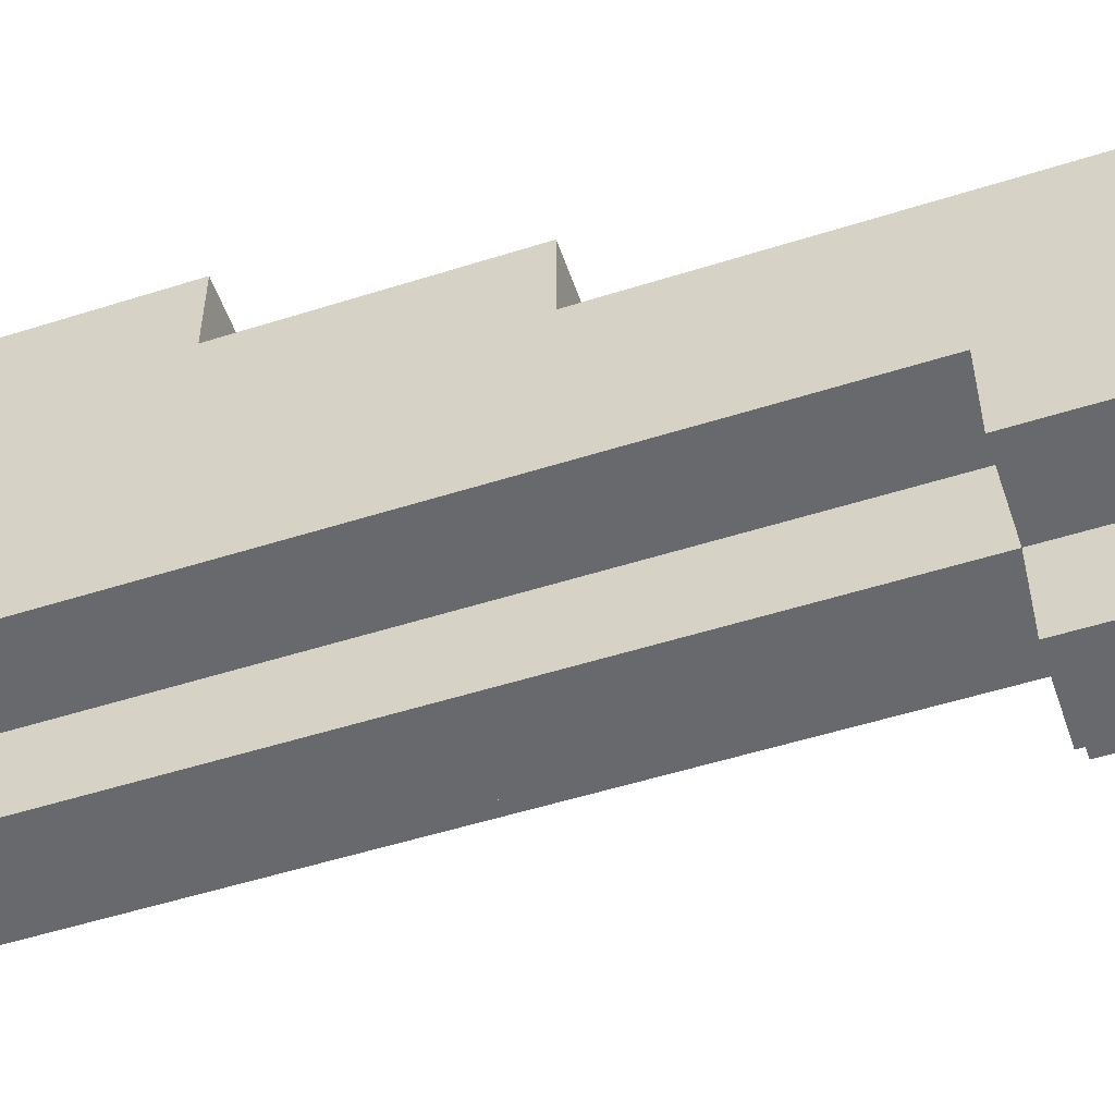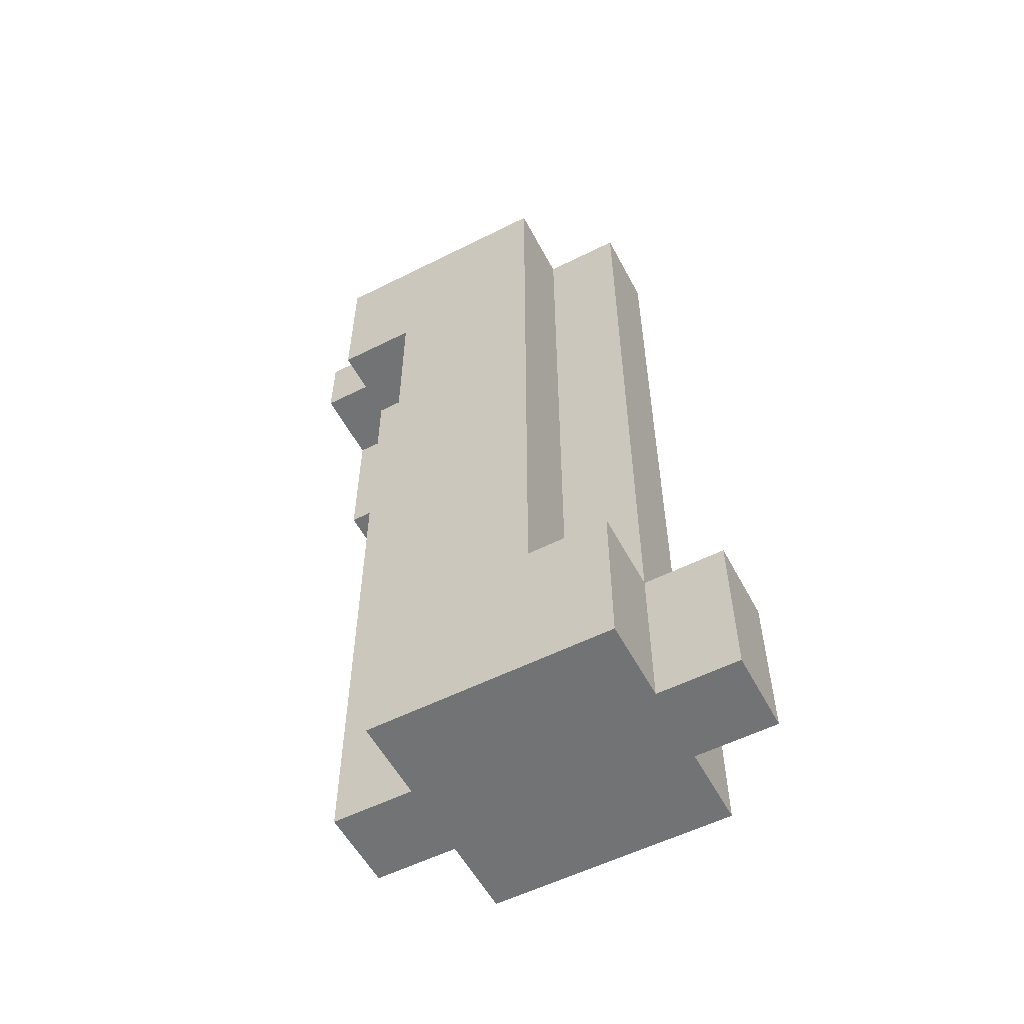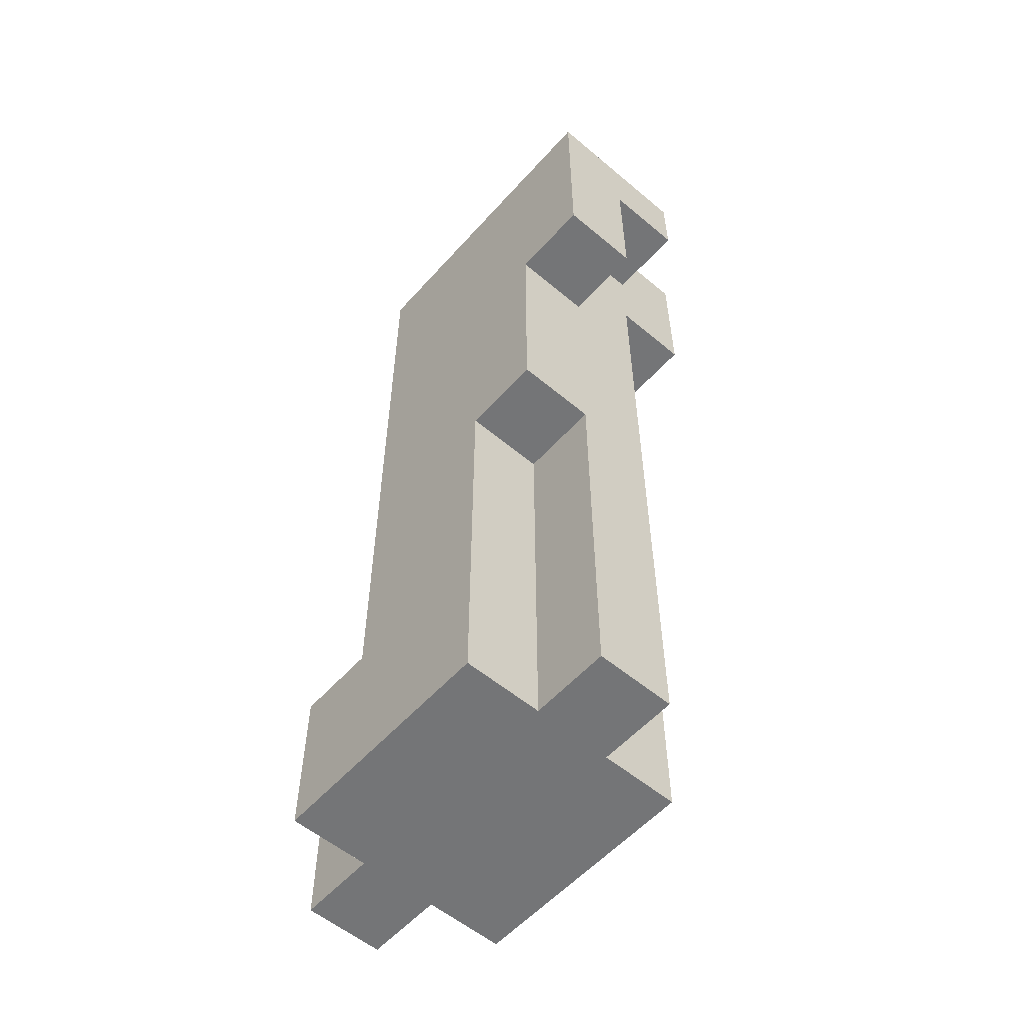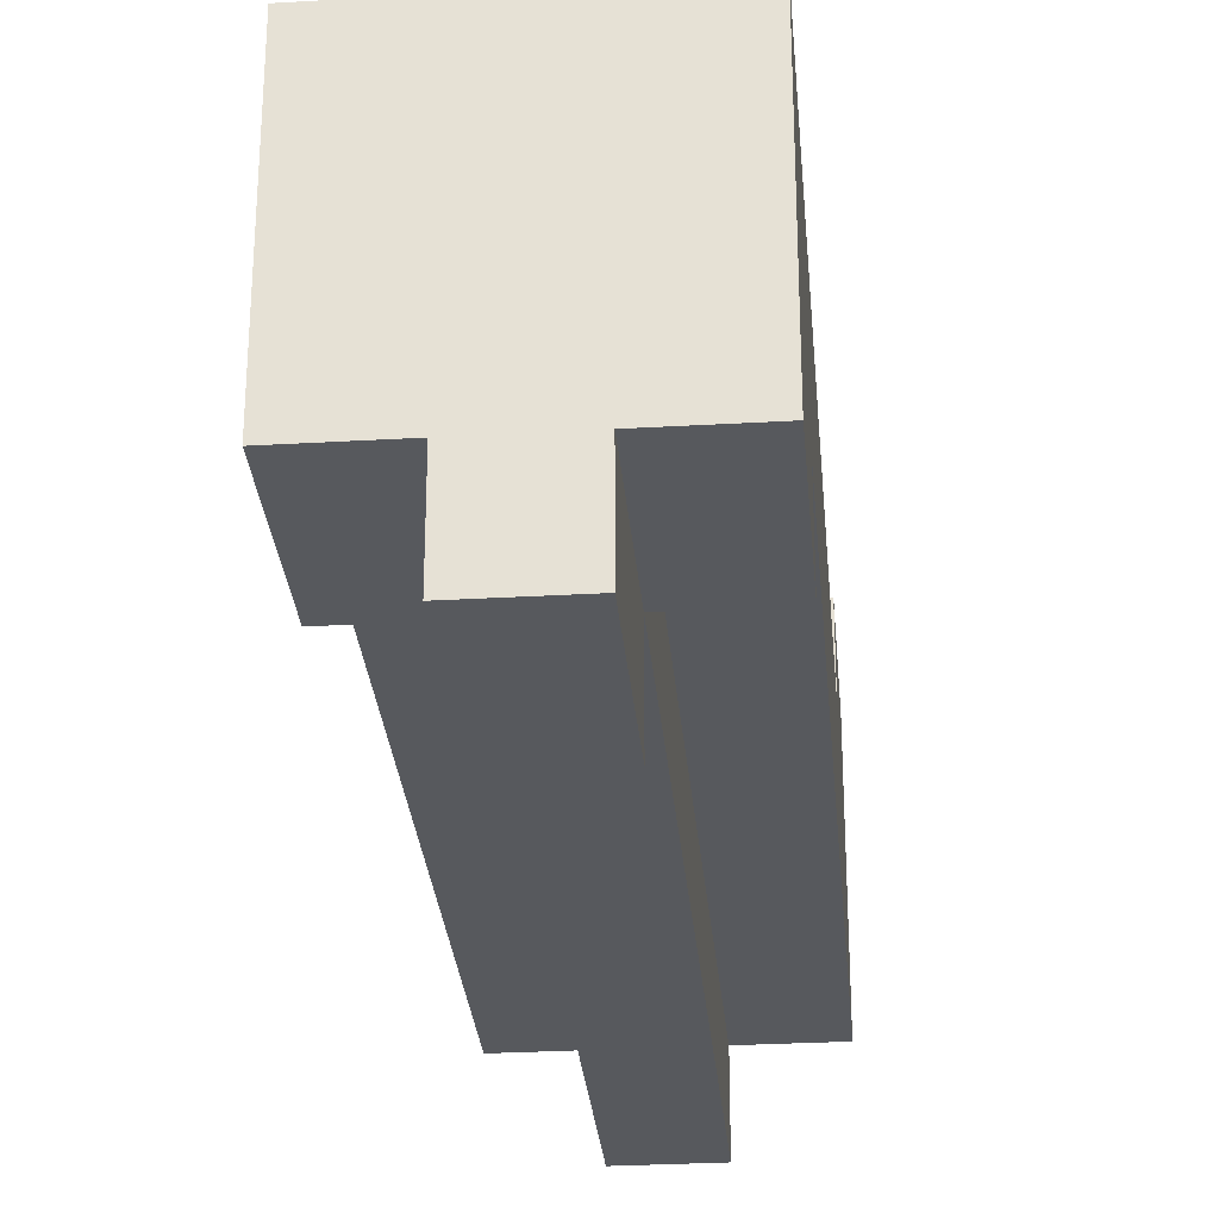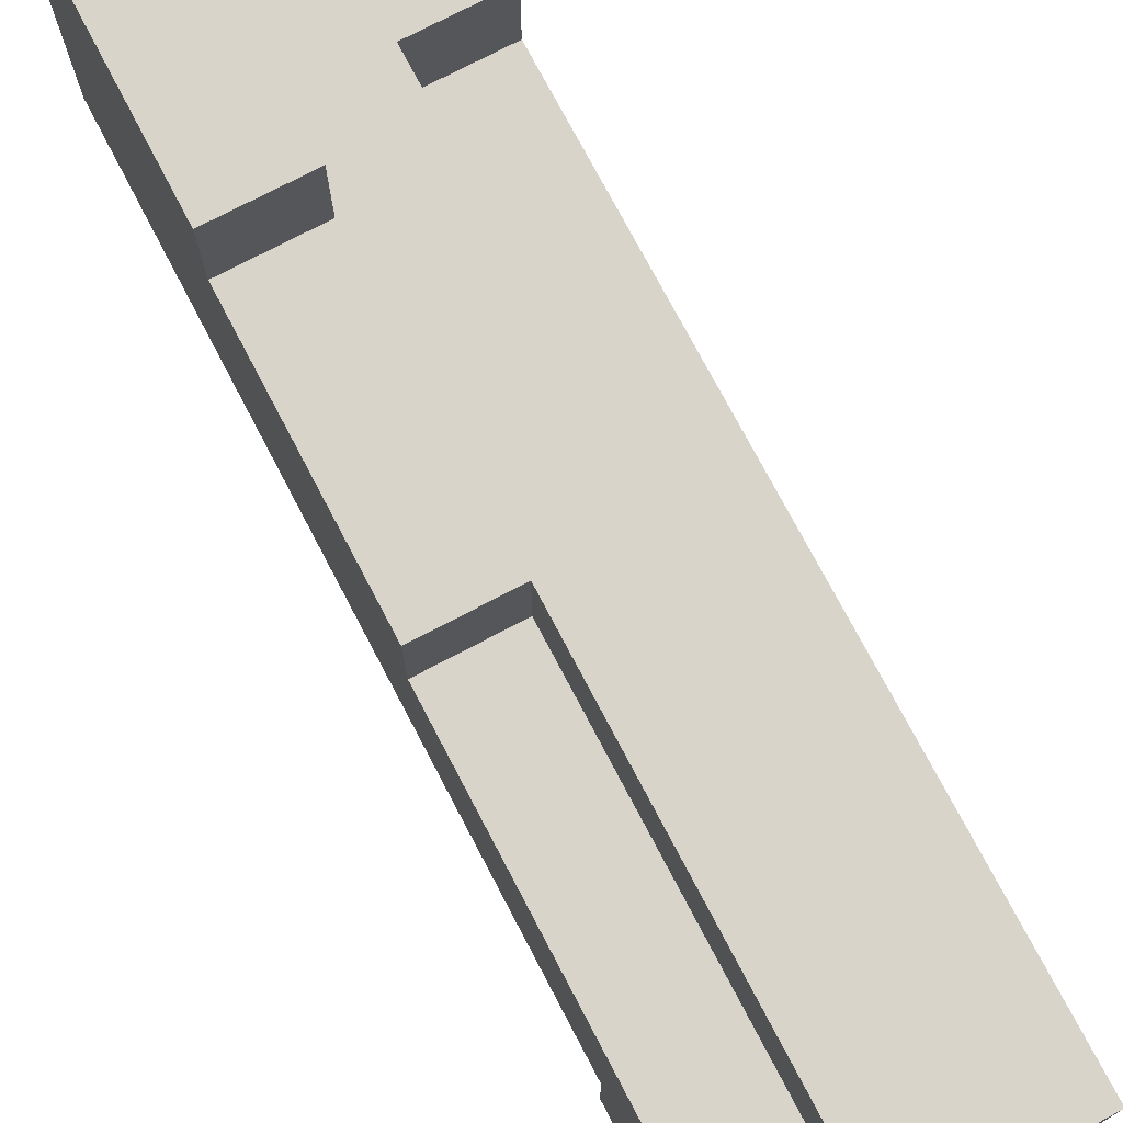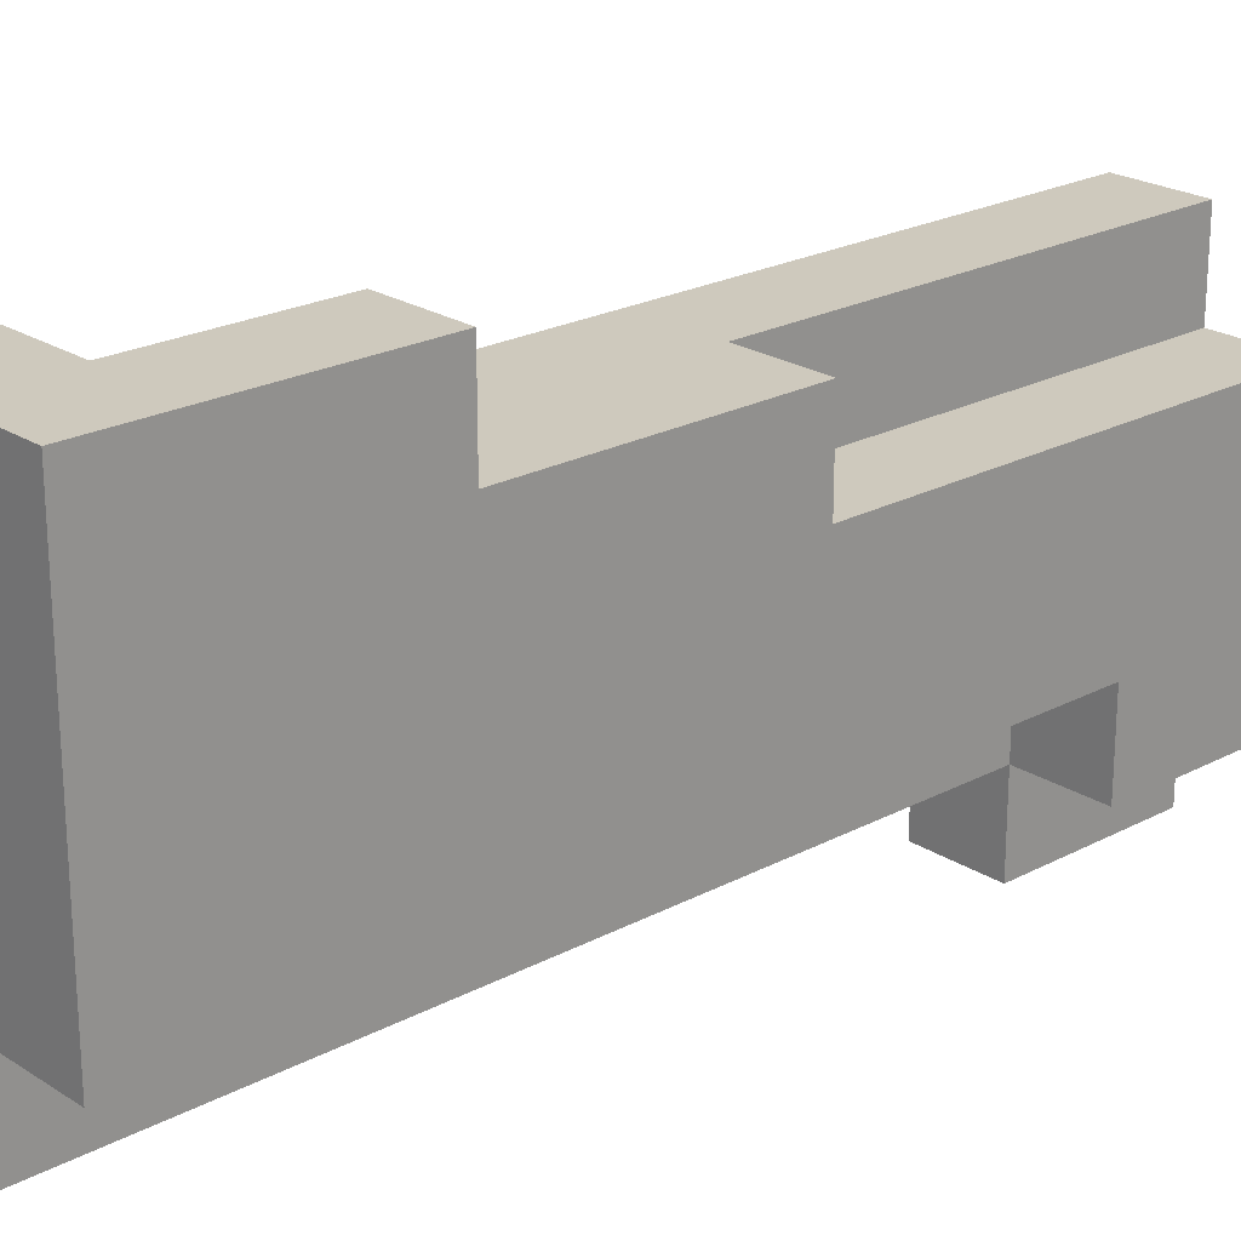
<metadata>
{"format":"obj","ext":"obj","renderer":"f3d","projection":"perspective","resolution":1024,"background":"white","views":[{"elev":-52.8,"azim":-71.2,"up":"+Z"},{"elev":-55.9,"azim":117.8,"up":"+Y"},{"elev":-56.4,"azim":-41.2,"up":"+Y"},{"elev":-29.3,"azim":4.9,"up":"+Z"},{"elev":74.9,"azim":-27.7,"up":"+Z"},{"elev":22.6,"azim":-132.4,"up":"+Z"}]}
</metadata>
<code>
o Bernard
v -0.1 -0.5 0.1
v -0.1 -0.5 -0.2
v -0.1 -0.3 -0.1
v -0.1 -0.3 -0.2
v -0.1 0 0.2
v -0.1 0 0.1
v -0.1 0.2 0.2
v -0.1 0.2 0.1
v -0.1 0.3 0.3
v -0.1 0.3 0.2
v -0.1 0.3 0.1
v -0.1 0.5 0.3
v -0.1 0.5 0.2
v -0.1 0.6 0.3
v -0.1 0.6 -0.1
v 0 -0.5 0.2
v 0 -0.5 0.1
v 0 -0.5 -0.2
v 0 -0.5 -0.3
v 0 -0.3 -0.1
v 0 -0.3 -0.2
v 0 -0.3 -0.3
v 0 0 0.2
v 0 0 0.1
v 0 0.6 -0.1
v 0 0.6 -0.2
v 0 0.3 0.3
v 0 0.3 0.2
v 0 0.5 0.3
v 0 0.5 0.2
v 0.1 -0.5 0.2
v 0.1 -0.5 0.1
v 0.1 -0.5 -0.2
v 0.1 -0.5 -0.3
v 0.1 -0.3 -0.1
v 0.1 -0.3 -0.2
v 0.1 -0.3 -0.3
v 0.1 0.3 0.2
v 0.1 0.3 0.1
v 0.1 0.4 0.2
v 0.1 0.4 0.1
v 0.1 0.5 0.3
v 0.1 0.5 0.2
v 0.1 0.6 0.3
v 0.1 0.6 0.2
v 0.1 0.6 -0.1
v 0.1 0.6 -0.2
v 0.2 -0.5 0.1
v 0.2 -0.5 -0.2
v 0.2 -0.3 -0.1
v 0.2 -0.3 -0.2
v 0.2 0.4 0.2
v 0.2 0.4 0.1
v 0.2 0.5 0.1
v 0.2 0.5 0
v 0.2 0.6 0.2
v 0.2 0.6 0
v 0.2 0.6 -0.1
v -0.1 0.3 0.3
v -0.1 0.5 0.3
v -0.1 0.6 0.3
v 0 0.3 0.3
v 0 0.5 0.3
v 0 0.6 0.3
v 0.1 0.5 0.3
v 0.1 0.6 0.3
v -0.1 0 0.2
v -0.1 0.2 0.2
v -0.1 0.3 0.2
v 0 -0.5 0.2
v 0 0 0.2
v 0 0.2 0.2
v 0 0.3 0.2
v 0 0.5 0.2
v 0.1 -0.5 0.2
v 0.1 0.3 0.2
v 0.1 0.4 0.2
v 0.1 0.5 0.2
v 0.1 0.6 0.2
v 0.2 0.4 0.2
v 0.2 0.6 0.2
v -0.1 -0.5 0.1
v -0.1 0 0.1
v 0 -0.5 0.1
v 0 0 0.1
v 0.1 -0.5 0.1
v 0.1 0.3 0.1
v 0.1 0.4 0.1
v 0.2 -0.5 0.1
v 0.2 0.4 0.1
v -0.1 -0.3 -0.1
v -0.1 0.6 -0.1
v 0 -0.3 -0.1
v 0 0.6 -0.1
v 0.1 -0.3 -0.1
v 0.1 0.6 -0.1
v 0.2 -0.3 -0.1
v 0.2 0.6 -0.1
v -0.1 -0.5 -0.2
v -0.1 -0.3 -0.2
v 0 -0.5 -0.2
v 0 -0.3 -0.2
v 0 0.6 -0.2
v 0.1 -0.5 -0.2
v 0.1 -0.3 -0.2
v 0.1 0.6 -0.2
v 0.2 -0.5 -0.2
v 0.2 -0.3 -0.2
v 0 -0.5 -0.3
v 0 -0.3 -0.3
v 0.1 -0.5 -0.3
v 0.1 -0.3 -0.3
v 0 -0.5 0.2
v 0.1 -0.5 0.2
v -0.1 -0.5 0.1
v 0 -0.5 0.1
v 0.1 -0.5 0.1
v 0.2 -0.5 0.1
v -0.1 -0.5 -0.2
v 0 -0.5 -0.2
v 0.1 -0.5 -0.2
v 0.2 -0.5 -0.2
v 0 -0.5 -0.3
v 0.1 -0.5 -0.3
v -0.1 0 0.2
v 0 0 0.2
v -0.1 0 0.1
v 0 0 0.1
v -0.1 0.3 0.3
v 0 0.3 0.3
v -0.1 0.3 0.2
v 0 0.3 0.2
v 0.1 0.4 0.2
v 0.2 0.4 0.2
v 0.1 0.4 0.1
v 0.2 0.4 0.1
v 0 0.5 0.3
v 0.1 0.5 0.3
v 0 0.5 0.2
v 0.1 0.5 0.2
v -0.1 -0.3 -0.1
v 0 -0.3 -0.1
v 0.1 -0.3 -0.1
v 0.2 -0.3 -0.1
v -0.1 -0.3 -0.2
v 0 -0.3 -0.2
v 0.1 -0.3 -0.2
v 0.2 -0.3 -0.2
v 0 -0.3 -0.3
v 0.1 -0.3 -0.3
v -0.1 0.6 0.3
v 0 0.6 0.3
v 0.1 0.6 0.3
v 0 0.6 0.2
v 0.1 0.6 0.2
v 0.2 0.6 0.2
v 0.1 0.6 0
v 0.2 0.6 0
v -0.1 0.6 -0.1
v 0 0.6 -0.1
v 0.1 0.6 -0.1
v 0.2 0.6 -0.1
v 0 0.6 -0.2
v 0.1 0.6 -0.2
f 3 2 1
f 4 2 3
f 6 3 1
f 7 6 5
f 8 3 6
f 8 6 7
f 10 8 7
f 11 3 8
f 11 8 10
f 12 10 9
f 13 11 10
f 13 10 12
f 14 13 12
f 15 3 11
f 15 13 14
f 15 11 13
f 21 19 18
f 22 19 21
f 23 17 16
f 24 17 23
f 25 21 20
f 26 21 25
f 27 28 29
f 29 28 30
f 33 34 36
f 36 34 37
f 31 32 38
f 38 32 39
f 38 39 40
f 40 39 41
f 42 43 44
f 44 43 45
f 35 36 46
f 46 36 47
f 48 49 50
f 50 49 51
f 48 50 53
f 53 50 54
f 52 53 54
f 54 50 55
f 52 54 56
f 54 55 56
f 55 50 57
f 56 55 57
f 57 50 58
f 62 60 59
f 63 61 60
f 63 60 62
f 64 61 63
f 65 64 63
f 66 64 65
f 71 68 67
f 72 69 68
f 72 68 71
f 73 69 72
f 75 71 70
f 75 72 71
f 75 73 72
f 76 74 73
f 76 73 75
f 77 74 76
f 78 74 77
f 80 79 78
f 80 78 77
f 81 79 80
f 84 83 82
f 85 83 84
f 89 87 86
f 89 88 87
f 90 88 89
f 91 92 93
f 93 92 94
f 95 96 97
f 97 96 98
f 99 100 101
f 101 100 102
f 102 103 105
f 105 103 106
f 104 105 107
f 107 105 108
f 109 110 111
f 111 110 112
f 116 114 113
f 117 114 116
f 119 116 115
f 119 118 117
f 119 117 116
f 120 118 119
f 121 118 120
f 122 118 121
f 123 121 120
f 124 121 123
f 127 126 125
f 128 126 127
f 131 130 129
f 132 130 131
f 135 134 133
f 136 134 135
f 139 138 137
f 140 138 139
f 141 142 145
f 145 142 146
f 143 144 147
f 147 144 148
f 146 147 149
f 149 147 150
f 151 152 154
f 152 153 154
f 154 153 155
f 154 155 157
f 155 156 157
f 157 156 158
f 151 154 159
f 154 157 159
f 157 158 159
f 159 158 160
f 160 158 161
f 161 158 162
f 160 161 163
f 163 161 164

</code>
